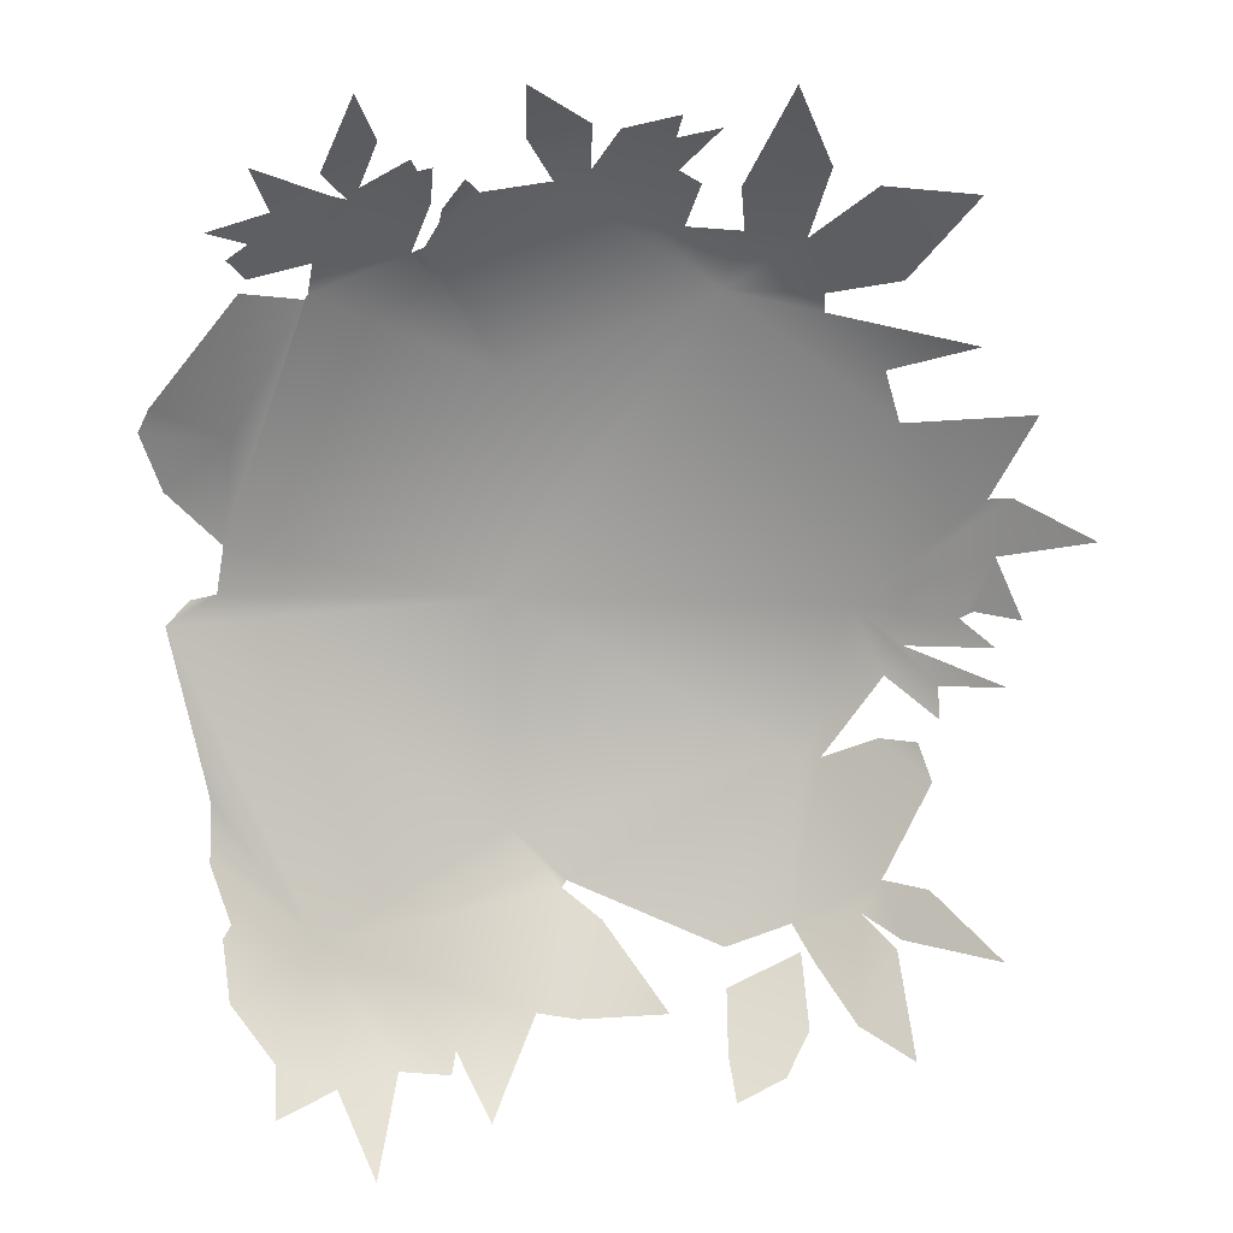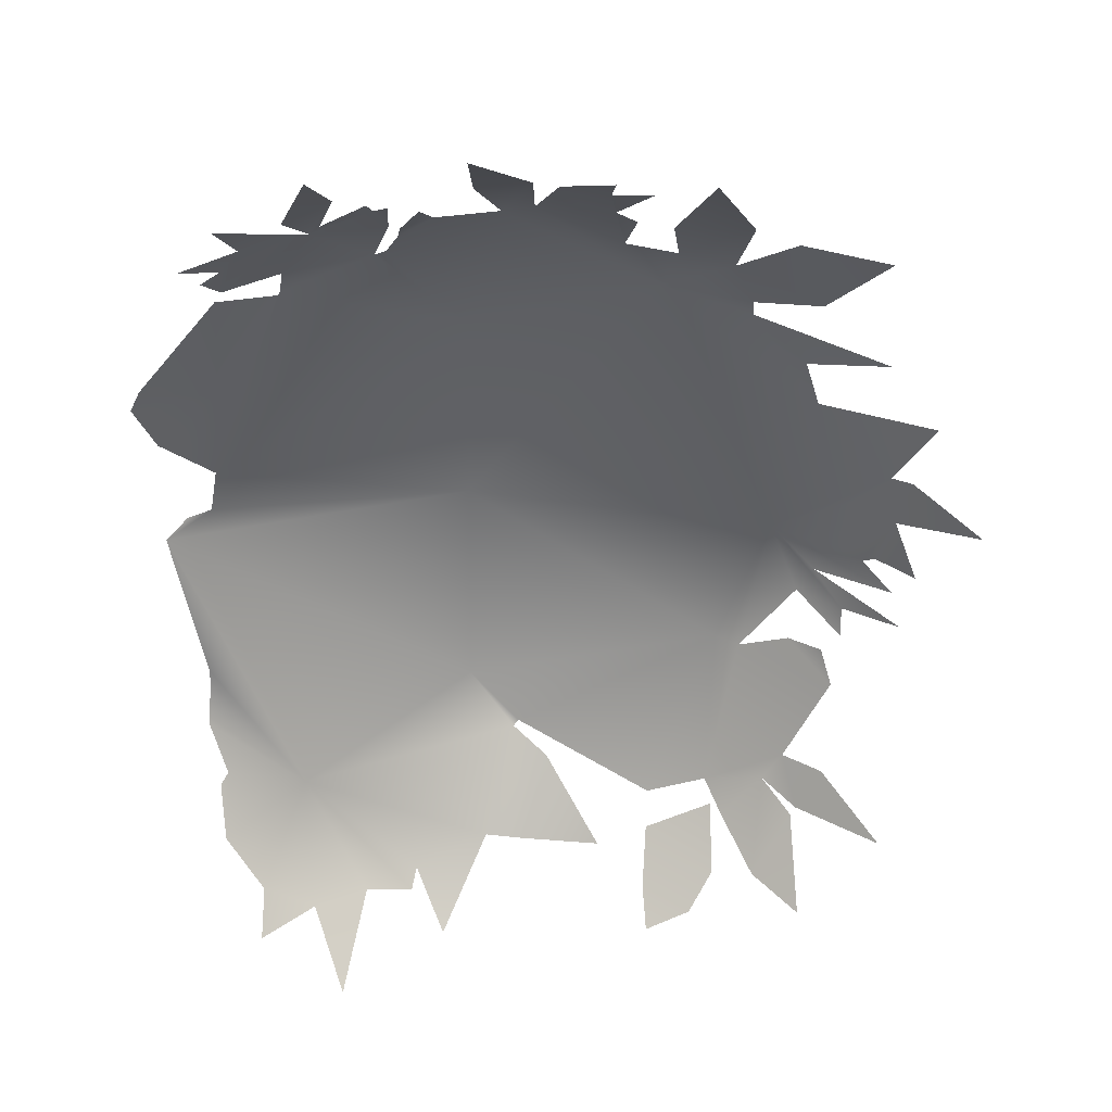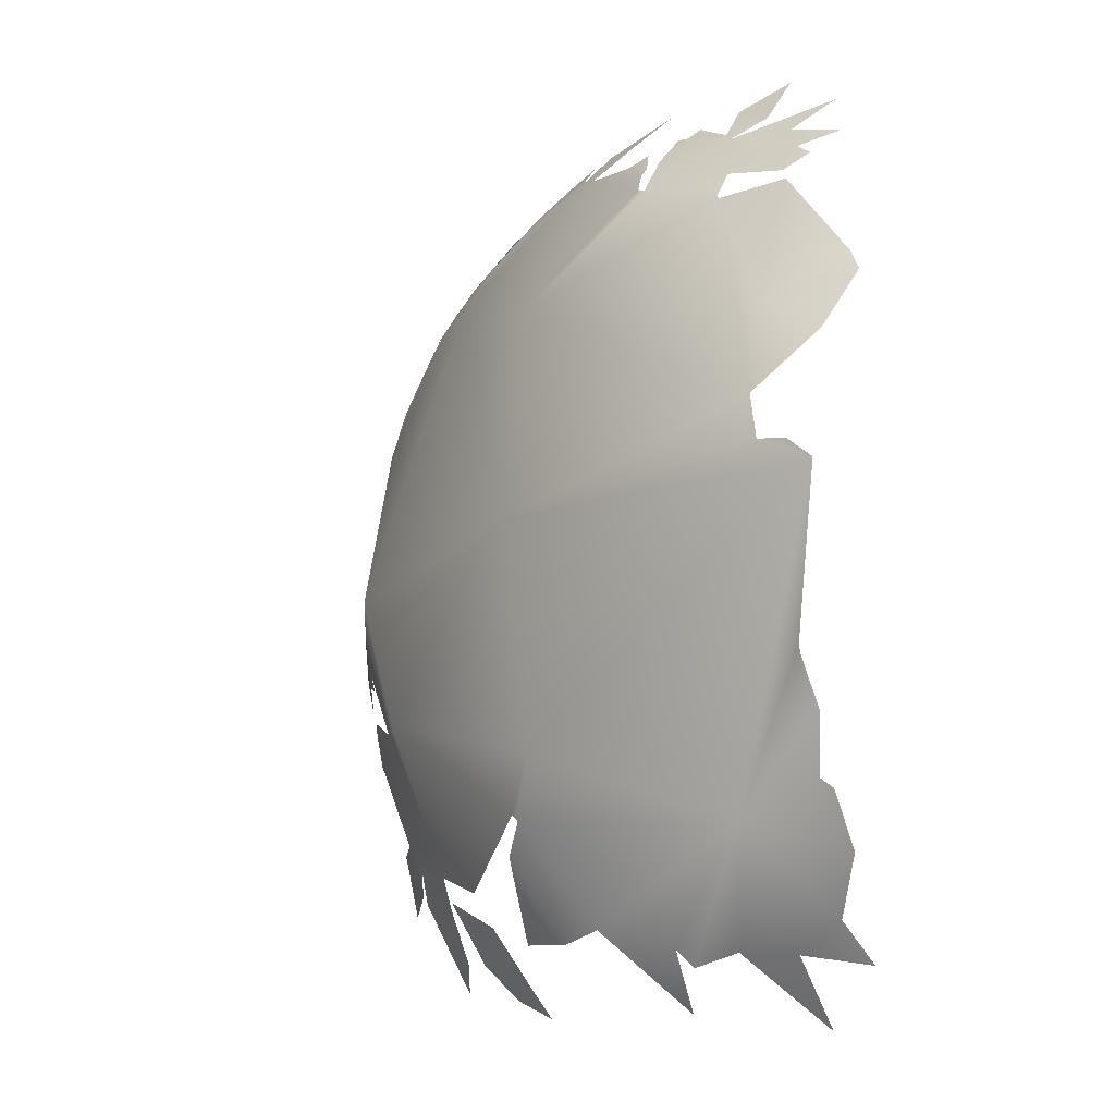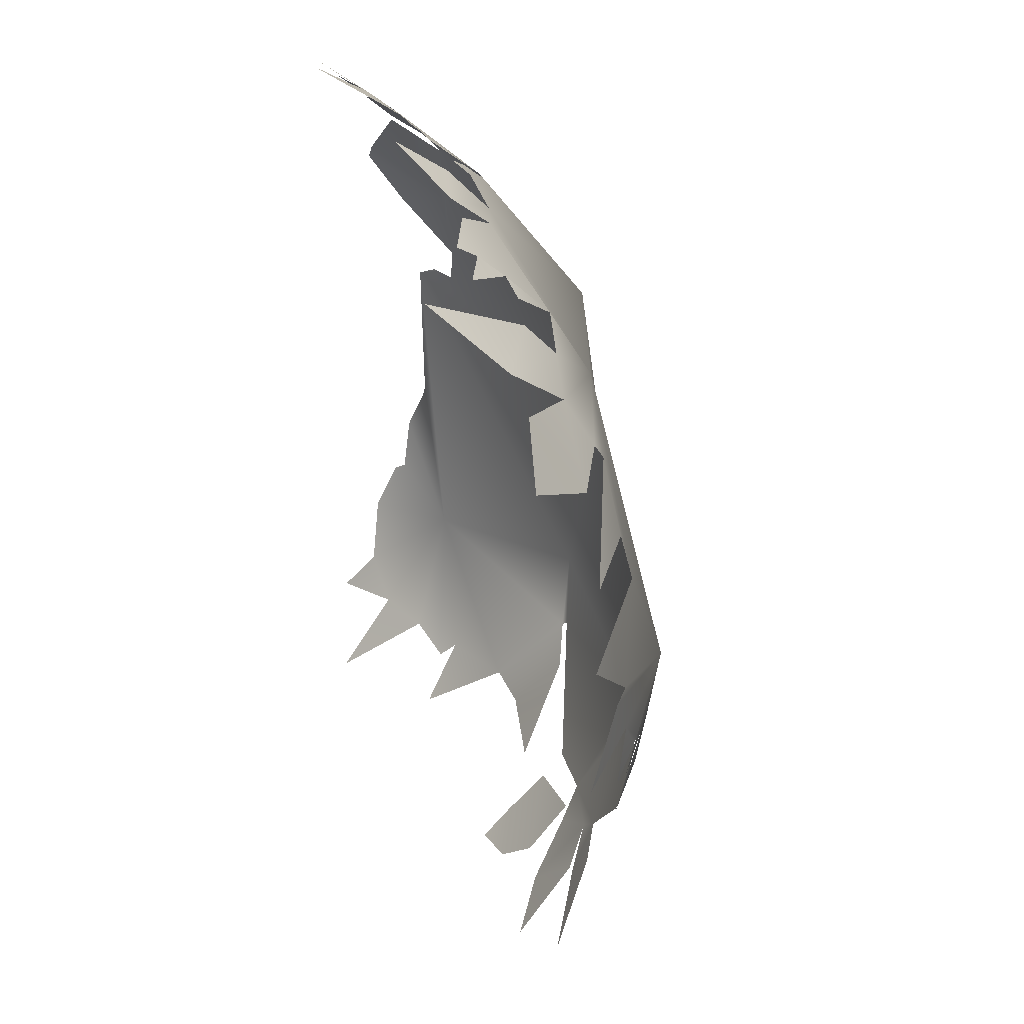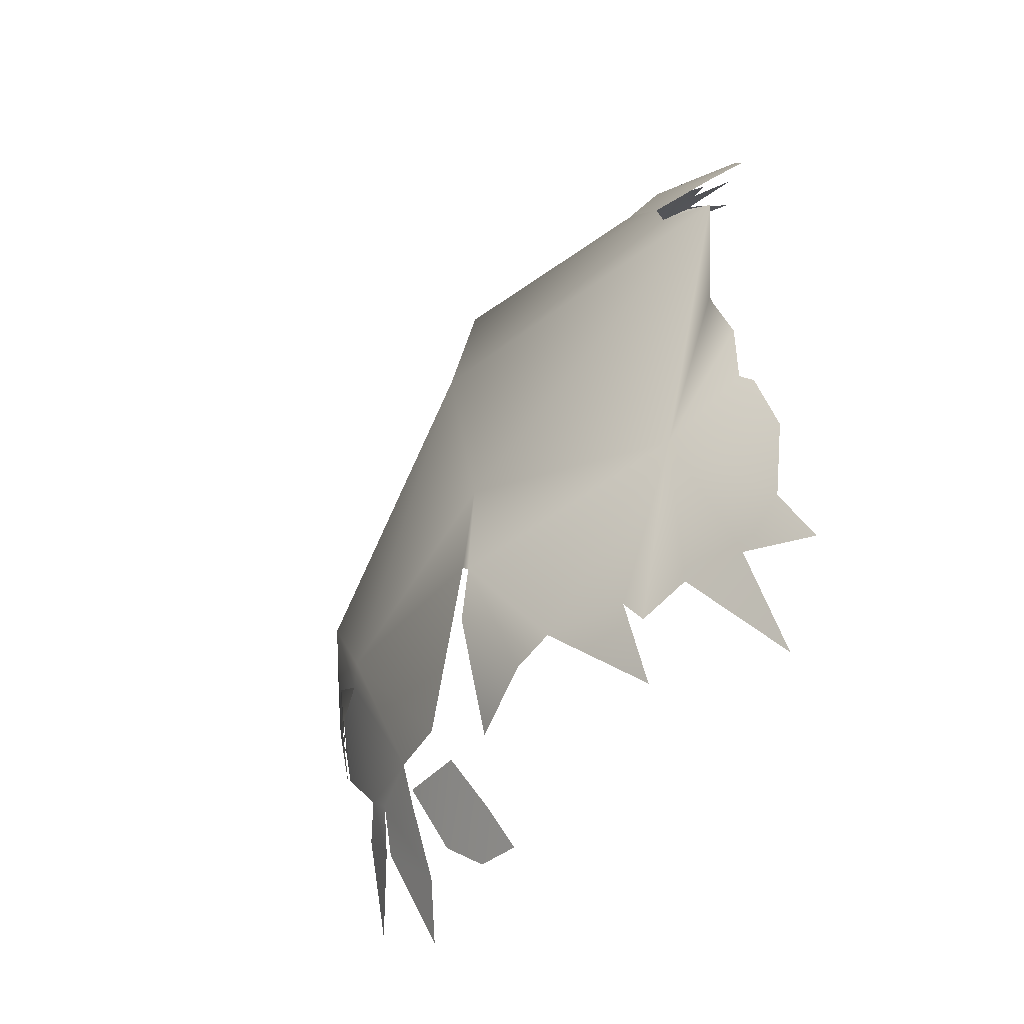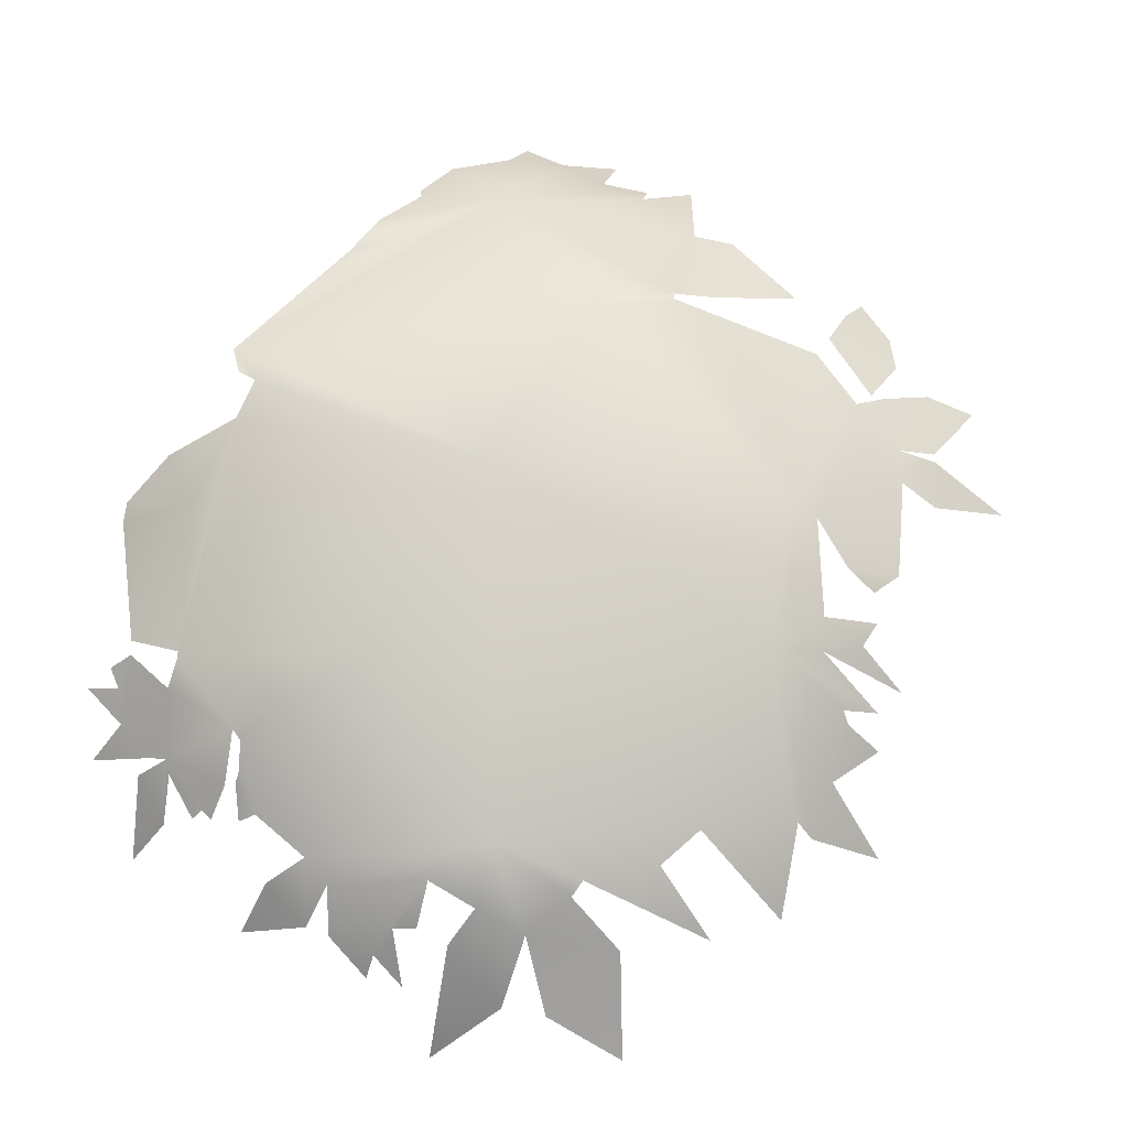
<metadata>
{"format":"obj","ext":"obj","renderer":"f3d","projection":"perspective","resolution":1024,"background":"white","views":[{"elev":12.7,"azim":174.5,"up":"+Y"},{"elev":-56.6,"azim":179.4,"up":"+Z"},{"elev":-16.3,"azim":52.0,"up":"+Y"},{"elev":48.5,"azim":-110.8,"up":"+Y"},{"elev":-62.8,"azim":55.4,"up":"+Y"},{"elev":70.9,"azim":-148.1,"up":"+Z"}]}
</metadata>
<code>
g BushLeaves05
v -0.06046 -0.1239 -0.05697
v -0.06166 -0.1343 -0.06739
v -0.07608 -0.1277 -0.06569
v -0.08383 -0.1166 -0.05801
v -0.06151 -0.108 -0.04425
v -0.08323 -0.09772 -0.04412
v -0.004374 0.1363 -0.05553
v -0.02149 0.1405 -0.06037
v -0.003247 0.1513 -0.07125
v -0.01216 0.1245 -0.04521
v -0.02199 0.1276 -0.04844
v -0.06018 0.09329 -0.0305
v -0.04871 0.1116 -0.03949
v -0.000909 0.06758 -0.0088
v 1.317e-07 4.619e-08 -1.262e-07
v -0.02909 0.1391 -0.05972
v 0.02261 0.1061 -0.03482
v 0.007663 0.1216 -0.04403
v 0.01864 0.1132 -0.03931
v 0.01792 0.117 -0.04228
v 0.01178 0.1255 -0.04827
v 0.02623 0.1046 -0.0344
v -0.0438 0.1367 -0.06045
v -0.04483 0.1431 -0.06702
v -0.04547 0.1277 -0.05241
v -0.05574 0.1396 -0.06634
v -0.05193 0.124 -0.05088
v 0.05469 0.09383 -0.03822
v 0.08022 0.02201 -0.02581
v 0.05321 0.1029 -0.04406
v 0.04346 0.1206 -0.05381
v 0.05552 0.09242 -0.03786
v 0.02096 0.1189 -0.04477
v 0.07081 0.09913 -0.04943
v 0.07709 0.05274 -0.03055
v 0.07307 0.09542 -0.04853
v 0.09807 0.06448 -0.04867
v 0.1011 0.0581 -0.049
v 0.09552 0.04003 -0.03925
v 0.08245 0.008076 -0.02587
v 0.02461 0.128 -0.05338
v 0.02053 0.1288 -0.05328
v 0.04019 0.1238 -0.0554
v 0.02652 0.1313 -0.05695
v 0.0352 0.1366 -0.06558
v 0.0504 0.128 -0.06325
v 0.04126 0.1494 -0.08206
v 0.09673 0.0007792 -0.03308
v 0.08971 0.007384 -0.02981
v -0.000385 -0.06735 -0.01045
v 0.05541 -0.09244 -0.04049
v 0.0857 -0.04876 -0.03654
v 0.08556 -0.05193 -0.03743
v 0.08593 -0.06615 -0.04348
v 0.08031 -0.08281 -0.04797
v 0.08085 -0.1019 -0.0598
v 0.06824 -0.1181 -0.06651
v 0.08262 -0.08578 -0.05112
v 0.05143 -0.126 -0.06632
v 0.06852 -0.1297 -0.07851
v 0.03408 -0.1241 -0.05944
v 0.04103 -0.1447 -0.08857
v 0.01897 -0.1273 -0.05579
v 0.01743 -0.1221 -0.05023
v -0.006328 -0.115 -0.04084
v 0.008042 -0.1388 -0.06483
v -0.01558 -0.08425 -0.01885
v -0.01869 -0.1182 -0.03881
v -0.02704 -0.09274 -0.02442
v -0.0449 -0.1151 -0.04512
v -0.0171 -0.08238 -0.01785
v -0.0839 -0.04411 -0.02045
v -0.06189 -0.098 -0.03711
v -0.08119 -0.09065 -0.03928
v -0.1003 -0.000147 -0.01984
v -0.09146 -0.04485 -0.02444
v -0.109 -0.01952 -0.02836
v -0.1232 -0.02068 -0.03754
v -0.1142 -0.01029 -0.03019
v -0.1232 -0.03008 -0.03977
v -0.1404 -0.01824 -0.05152
v -0.1372 -0.007387 -0.0477
v -0.1282 -0.0003394 -0.04006
v -0.1363 0.01907 -0.04773
v -0.1317 0.002168 -0.04255
v -0.1434 0.001644 -0.05295
v -0.1397 0.03663 -0.05271
v -0.1599 0.02701 -0.06915
v -0.1337 0.03561 -0.04759
v -0.1104 0.05573 -0.03644
v -0.1441 0.06137 -0.06197
v -0.08838 0.08734 -0.03773
v -0.1056 0.07102 -0.03874
v -0.1292 0.07944 -0.05546
v -0.08777 0.09298 -0.04049
v -0.08136 0.1089 -0.04797
v -0.108 0.09738 -0.05132
v -0.09804 0.1241 -0.06528
v -0.1243 0.1221 -0.07333
v -0.06464 0.1106 -0.04372
v -0.08504 0.1292 -0.06589
v -0.06242 0.1232 -0.05287
v -0.0722 0.1515 -0.08609
v 0.06362 0.1178 -0.0599
v 0.04861 0.1221 -0.05722
v 0.06872 0.1304 -0.07421
v 0.06988 0.1092 -0.05639
v 0.08092 0.113 -0.06463
v 0.07586 0.105 -0.05604
v -0.1073 -0.03777 -0.03034
v -0.1211 -0.0481 -0.04228
v -0.1176 -0.03743 -0.03738
v -0.1067 -0.07662 -0.04379
v -0.1002 -0.08606 -0.04443
v -0.0868 -0.09999 -0.04681
v -0.09729 -0.1145 -0.06123
v -0.1097 -0.09454 -0.05345
v -0.1122 -0.1216 -0.07262
v -0.1113 -0.09205 -0.05275
v -0.1192 -0.07767 -0.05116
v -0.1377 -0.094 -0.06898
g BushLeaves05_0
f 3 2 1
f 3 1 4
f 1 5 4
f 4 5 6
f 9 8 7
f 10 7 8
f 11 10 8
f 10 11 12
f 11 13 12
f 10 12 14
f 15 14 12
f 11 16 13
f 17 10 14
f 10 17 18
f 17 19 18
f 18 19 20
f 21 18 20
f 22 17 14
f 13 16 23
f 24 23 16
f 25 13 23
f 25 23 26
f 25 27 13
f 28 22 14
f 28 14 29
f 29 14 15
f 22 28 30
f 31 22 30
f 32 28 29
f 22 31 33
f 31 30 34
f 32 29 35
f 36 32 35
f 37 36 35
f 38 37 35
f 39 38 35
f 29 39 35
f 40 29 15
f 31 41 33
f 42 33 41
f 31 43 41
f 43 44 41
f 45 43 31
f 46 45 31
f 47 45 46
f 15 48 40
f 48 49 40
f 48 15 50
f 51 48 50
f 52 48 51
f 53 52 51
f 54 53 51
f 55 54 51
f 55 51 56
f 57 56 51
f 58 55 56
f 57 51 59
f 60 57 59
f 51 61 59
f 61 62 59
f 63 61 51
f 64 63 51
f 51 65 64
f 66 64 65
f 65 51 67
f 65 67 68
f 51 50 67
f 67 69 68
f 69 70 68
f 50 71 67
f 72 71 50
f 72 73 71
f 15 72 50
f 72 74 73
f 15 75 72
f 75 15 12
f 76 72 75
f 72 76 74
f 77 76 75
f 78 77 75
f 79 78 75
f 80 77 78
f 78 79 81
f 82 79 75
f 83 82 75
f 75 84 83
f 84 85 83
f 85 84 86
f 87 84 75
f 84 87 88
f 89 87 75
f 89 75 90
f 89 90 91
f 75 12 90
f 12 92 90
f 92 93 90
f 94 93 92
f 95 92 12
f 96 95 12
f 95 96 97
f 96 98 97
f 97 98 99
f 100 96 12
f 13 100 12
f 96 100 101
f 100 102 101
f 101 102 103
f 106 105 104
f 105 34 104
f 105 31 34
f 34 107 104
f 108 104 107
f 34 109 107
f 112 111 110
f 76 110 111
f 113 76 111
f 76 113 74
f 74 113 114
f 115 74 114
f 115 114 116
f 114 117 116
f 116 117 118
f 119 114 113
f 120 119 113
f 119 120 121

</code>
